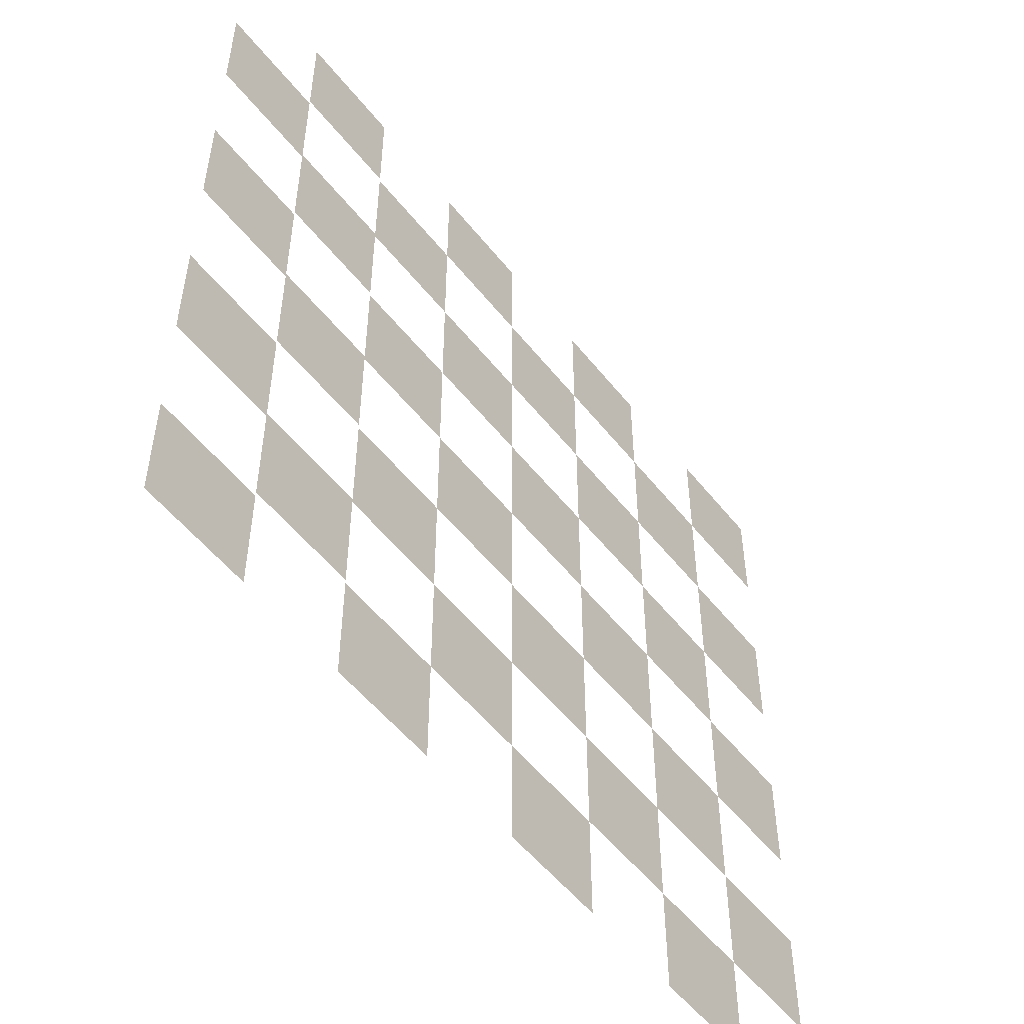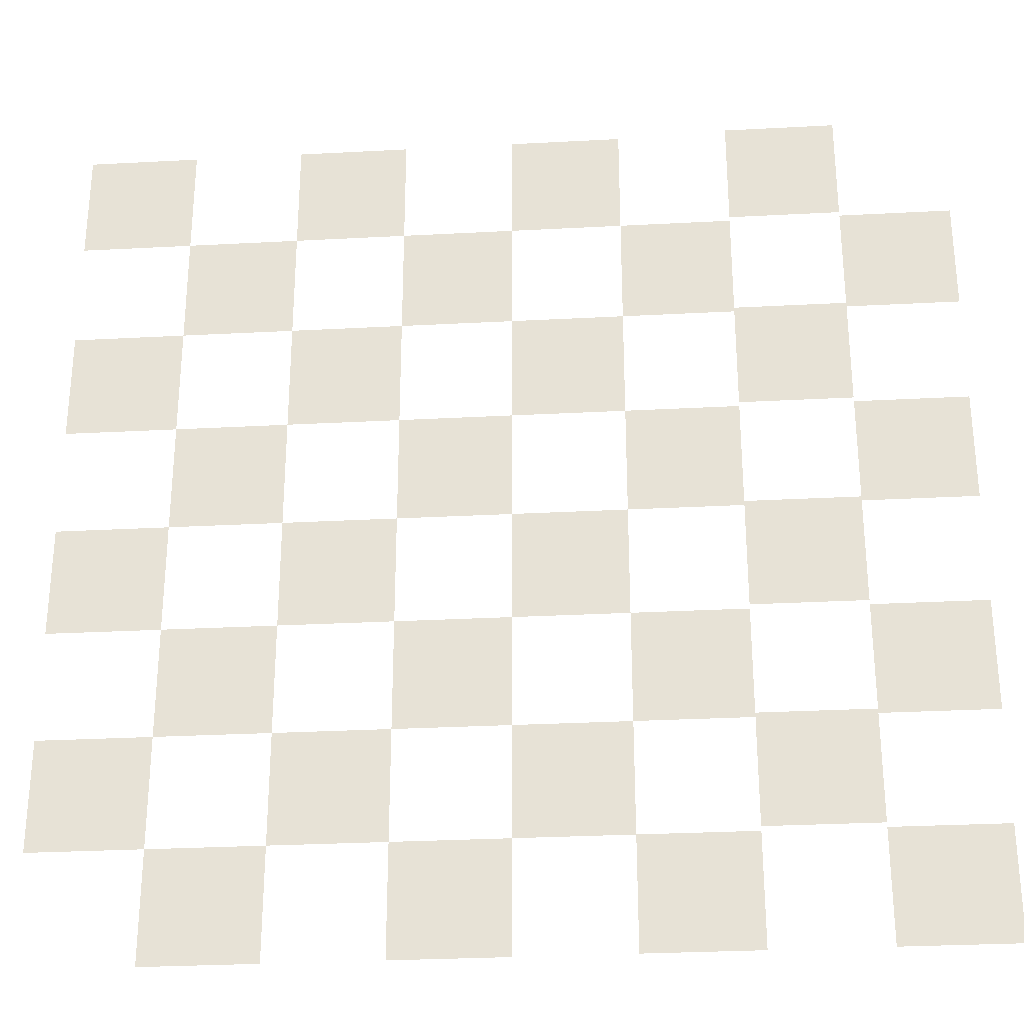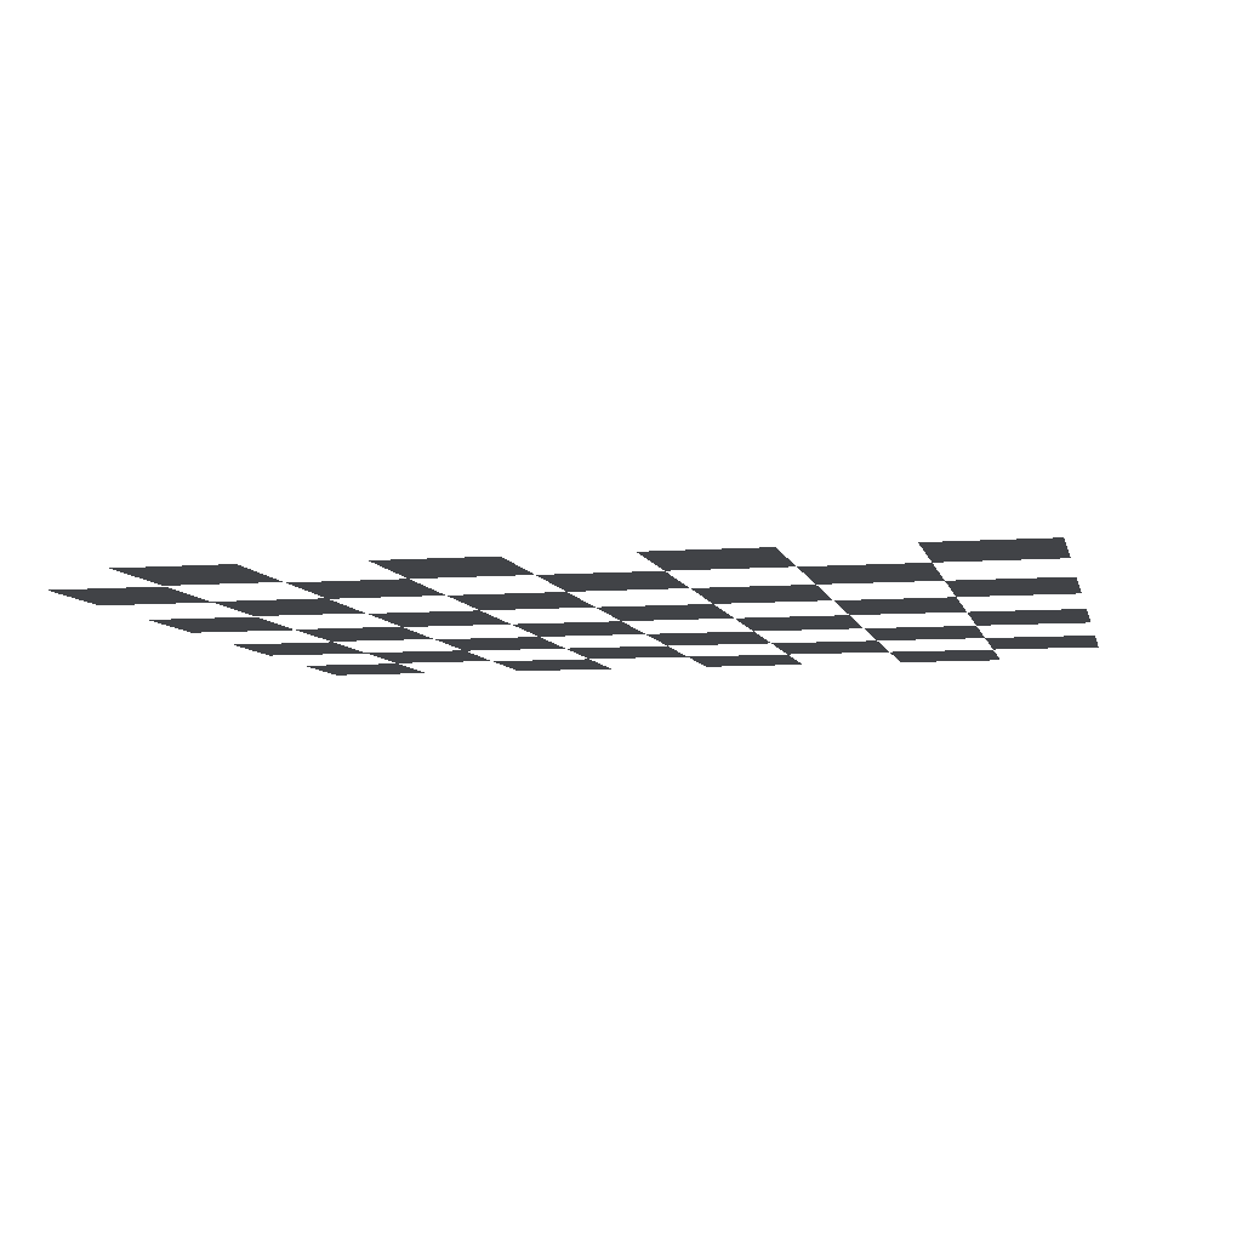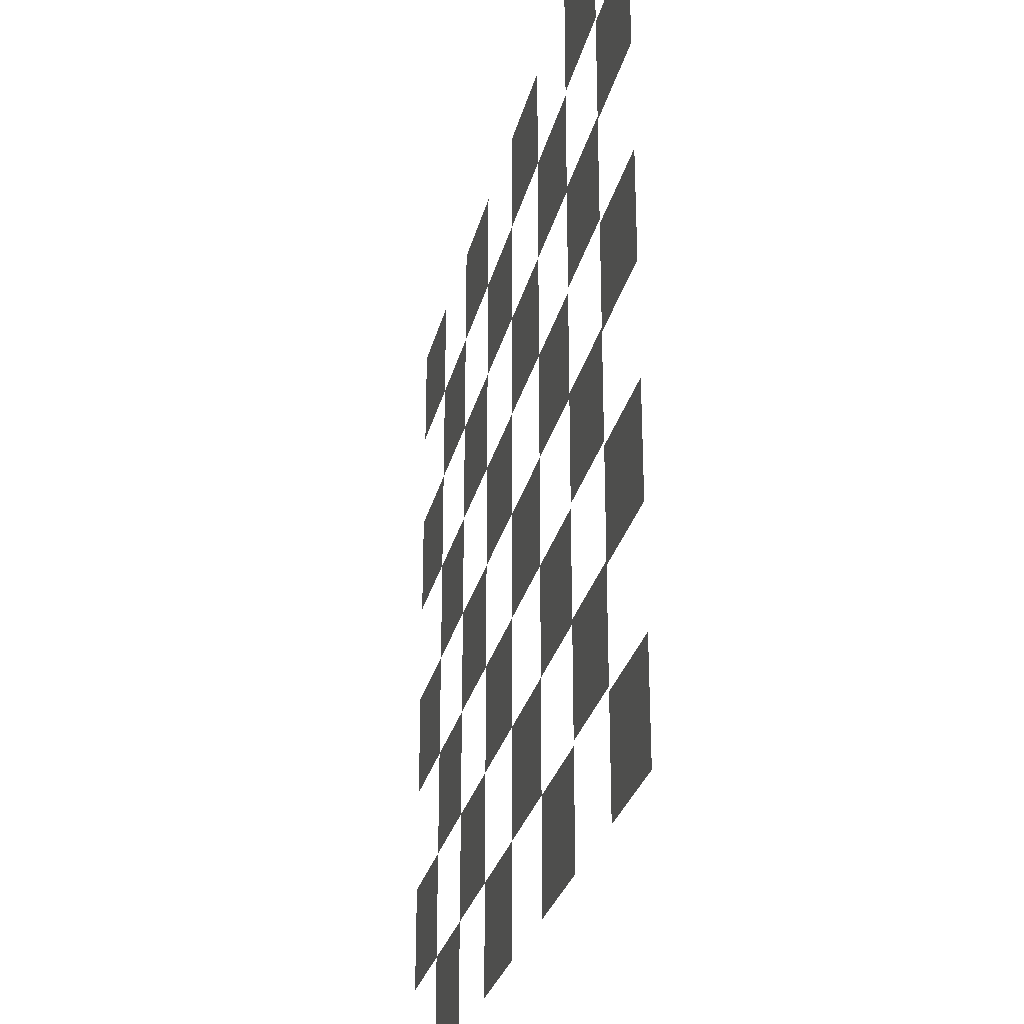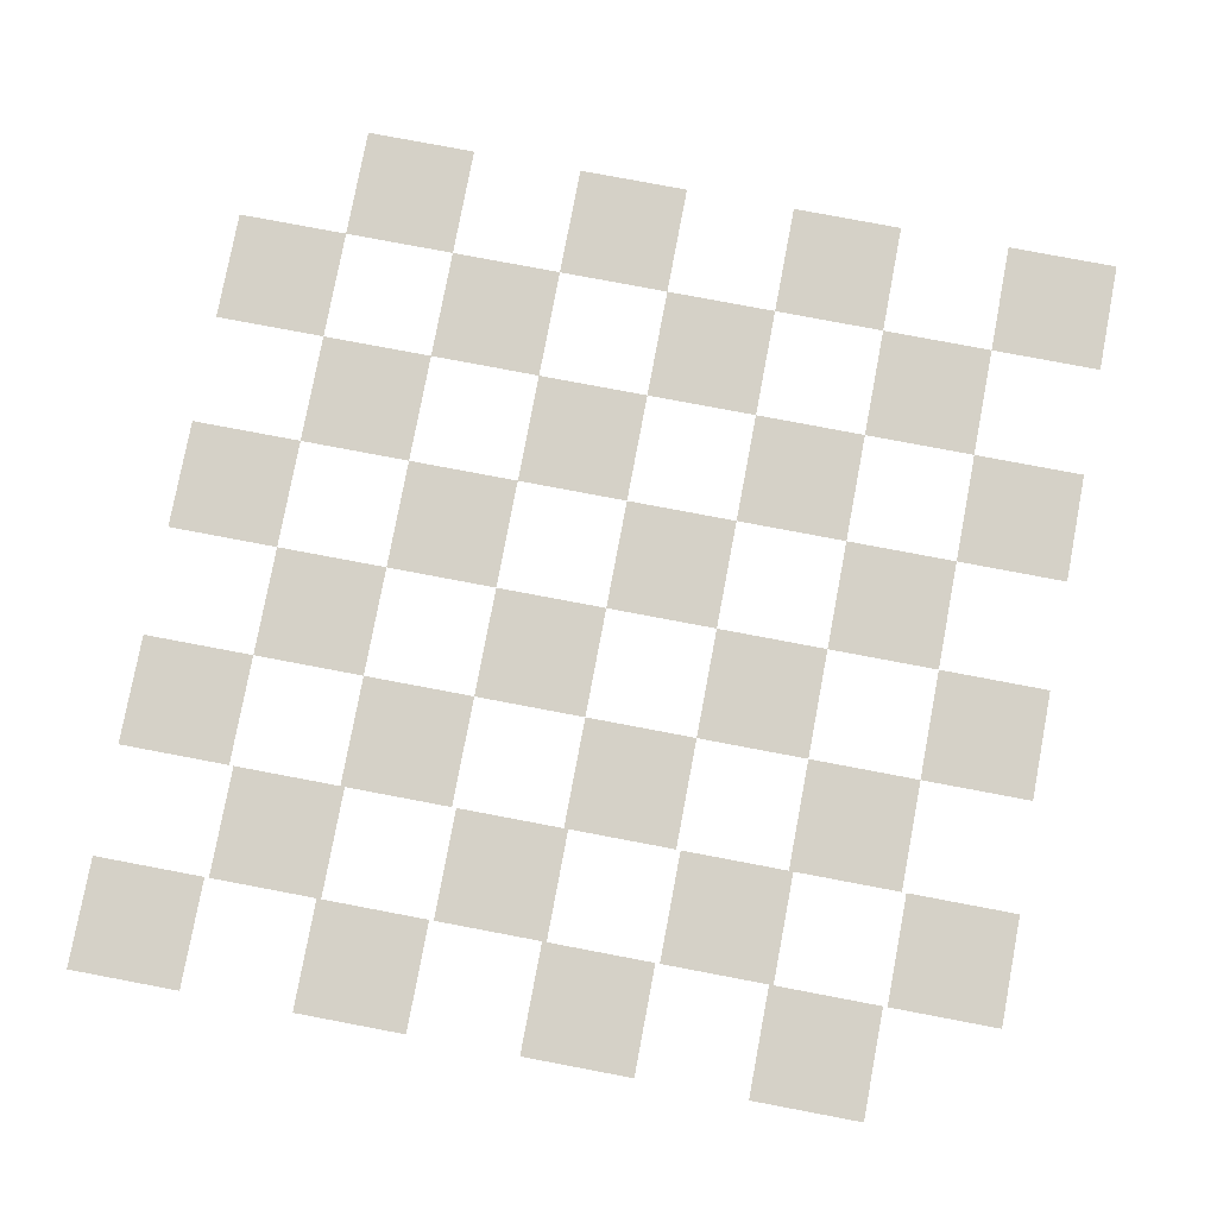
<metadata>
{"format":"obj","ext":"obj","renderer":"f3d","projection":"perspective","resolution":1024,"background":"white","views":[{"elev":-53.5,"azim":-52.5,"up":"+Z"},{"elev":-29.6,"azim":-175.5,"up":"+Z"},{"elev":-6.9,"azim":12.6,"up":"+Y"},{"elev":-28.4,"azim":-103.2,"up":"+Z"},{"elev":78.9,"azim":-79.3,"up":"+Y"}]}
</metadata>
<code>
o Merged_Meshes
v 0.5 0 -0.5393
v 0.5 -0 0.4607
v -0 -0 0.4607
v 0 0 -0.5393
v -0.5 0 -0.5393
v -0.5 -0 0.4607
v 0 -0 0.4607
v -0 0 -0.5393
v 2.5 0 -0.5393
v 2.5 -0 0.4607
v 2 -0 0.4607
v 2 0 -0.5393
v 1.5 0 -0.5393
v 1.5 -0 0.4607
v 2 -0 0.4607
v 2 0 -0.5393
v 6.5 0 -0.5393
v 6.5 -0 0.4607
v 6 -0 0.4607
v 6 0 -0.5393
v 5.5 0 -0.5393
v 5.5 -0 0.4607
v 6 -0 0.4607
v 6 0 -0.5393
v 4.5 0 -0.5393
v 4.5 -0 0.4607
v 4 -0 0.4607
v 4 0 -0.5393
v 3.5 0 -0.5393
v 3.5 -0 0.4607
v 4 -0 0.4607
v 4 0 -0.5393
v 0.5 0 -0.5393
v 0.5 -0 0.4607
v -0 -0 0.4607
v 0 0 -0.5393
v -0.5 0 -0.5393
v -0.5 -0 0.4607
v 0 -0 0.4607
v -0 0 -0.5393
v 3.5 0 0.4607
v 3.5 -0 1.461
v 3 -0 1.461
v 3 0 0.4607
v 2.5 0 0.4607
v 2.5 -0 1.461
v 3 -0 1.461
v 3 0 0.4607
v 5.5 0 0.4607
v 5.5 -0 1.461
v 5 -0 1.461
v 5 0 0.4607
v 4.5 0 0.4607
v 4.5 -0 1.461
v 5 -0 1.461
v 5 0 0.4607
v 7.5 0 0.4607
v 7.5 -0 1.461
v 7 -0 1.461
v 7 0 0.4607
v 6.5 0 0.4607
v 6.5 -0 1.461
v 7 -0 1.461
v 7 0 0.4607
v 1.5 0 0.5
v 1.5 -0 1.5
v 1 -0 1.5
v 1 0 0.5
v 0.5 0 0.5
v 0.5 -0 1.5
v 1 -0 1.5
v 1 0 0.5
v 0.5 0 1.461
v 0.5 -0 2.461
v -0 -0 2.461
v 0 0 1.461
v -0.5 0 1.461
v -0.5 -0 2.461
v 0 -0 2.461
v -0 0 1.461
v 2.5 0 1.461
v 2.5 -0 2.461
v 2 -0 2.461
v 2 0 1.461
v 1.5 0 1.461
v 1.5 -0 2.461
v 2 -0 2.461
v 2 0 1.461
v 6.5 0 1.461
v 6.5 -0 2.461
v 6 -0 2.461
v 6 0 1.461
v 5.5 0 1.461
v 5.5 -0 2.461
v 6 -0 2.461
v 6 0 1.461
v 4.5 0 1.461
v 4.5 -0 2.461
v 4 -0 2.461
v 4 0 1.461
v 3.5 0 1.461
v 3.5 -0 2.461
v 4 -0 2.461
v 4 0 1.461
v 0.5 0 1.461
v 0.5 -0 2.461
v -0 -0 2.461
v 0 0 1.461
v -0.5 0 1.461
v -0.5 -0 2.461
v 0 -0 2.461
v -0 0 1.461
v 3.5 0 2.461
v 3.5 -0 3.461
v 3 -0 3.461
v 3 0 2.461
v 2.5 0 2.461
v 2.5 -0 3.461
v 3 -0 3.461
v 3 0 2.461
v 5.5 0 2.461
v 5.5 -0 3.461
v 5 -0 3.461
v 5 0 2.461
v 4.5 0 2.461
v 4.5 -0 3.461
v 5 -0 3.461
v 5 0 2.461
v 7.5 0 2.461
v 7.5 -0 3.461
v 7 -0 3.461
v 7 0 2.461
v 6.5 0 2.461
v 6.5 -0 3.461
v 7 -0 3.461
v 7 0 2.461
v 1.5 0 2.5
v 1.5 -0 3.5
v 1 -0 3.5
v 1 0 2.5
v 0.5 0 2.5
v 0.5 -0 3.5
v 1 -0 3.5
v 1 0 2.5
v 0.5 0 3.461
v 0.5 -0 4.461
v -0 -0 4.461
v 0 0 3.461
v -0.5 0 3.461
v -0.5 -0 4.461
v 0 -0 4.461
v -0 0 3.461
v 2.5 0 3.461
v 2.5 -0 4.461
v 2 -0 4.461
v 2 0 3.461
v 1.5 0 3.461
v 1.5 -0 4.461
v 2 -0 4.461
v 2 0 3.461
v 6.5 0 3.461
v 6.5 -0 4.461
v 6 -0 4.461
v 6 0 3.461
v 5.5 0 3.461
v 5.5 -0 4.461
v 6 -0 4.461
v 6 0 3.461
v 4.5 0 3.461
v 4.5 -0 4.461
v 4 -0 4.461
v 4 0 3.461
v 3.5 0 3.461
v 3.5 -0 4.461
v 4 -0 4.461
v 4 0 3.461
v 0.5 0 3.461
v 0.5 -0 4.461
v -0 -0 4.461
v 0 0 3.461
v -0.5 0 3.461
v -0.5 -0 4.461
v 0 -0 4.461
v -0 0 3.461
v 3.5 0 4.461
v 3.5 -0 5.461
v 3 -0 5.461
v 3 0 4.461
v 2.5 0 4.461
v 2.5 -0 5.461
v 3 -0 5.461
v 3 0 4.461
v 5.5 0 4.461
v 5.5 -0 5.461
v 5 -0 5.461
v 5 0 4.461
v 4.5 0 4.461
v 4.5 -0 5.461
v 5 -0 5.461
v 5 0 4.461
v 7.5 0 4.461
v 7.5 -0 5.461
v 7 -0 5.461
v 7 0 4.461
v 6.5 0 4.461
v 6.5 -0 5.461
v 7 -0 5.461
v 7 0 4.461
v 1.5 0 4.5
v 1.5 -0 5.5
v 1 -0 5.5
v 1 0 4.5
v 0.5 0 4.5
v 0.5 -0 5.5
v 1 -0 5.5
v 1 0 4.5
v 0.5 0 5.461
v 0.5 -0 6.461
v -0 -0 6.461
v 0 0 5.461
v -0.5 0 5.461
v -0.5 -0 6.461
v 0 -0 6.461
v -0 0 5.461
v 2.5 0 5.461
v 2.5 -0 6.461
v 2 -0 6.461
v 2 0 5.461
v 1.5 0 5.461
v 1.5 -0 6.461
v 2 -0 6.461
v 2 0 5.461
v 6.5 0 5.461
v 6.5 -0 6.461
v 6 -0 6.461
v 6 0 5.461
v 5.5 0 5.461
v 5.5 -0 6.461
v 6 -0 6.461
v 6 0 5.461
v 4.5 0 5.461
v 4.5 -0 6.461
v 4 -0 6.461
v 4 0 5.461
v 3.5 0 5.461
v 3.5 -0 6.461
v 4 -0 6.461
v 4 0 5.461
v 0.5 0 5.461
v 0.5 -0 6.461
v -0 -0 6.461
v 0 0 5.461
v -0.5 0 5.461
v -0.5 -0 6.461
v 0 -0 6.461
v -0 0 5.461
v 3.5 0 6.461
v 3.5 -0 7.461
v 3 -0 7.461
v 3 0 6.461
v 2.5 0 6.461
v 2.5 -0 7.461
v 3 -0 7.461
v 3 0 6.461
v 5.5 0 6.461
v 5.5 -0 7.461
v 5 -0 7.461
v 5 0 6.461
v 4.5 0 6.461
v 4.5 -0 7.461
v 5 -0 7.461
v 5 0 6.461
v 7.5 0 6.461
v 7.5 -0 7.461
v 7 -0 7.461
v 7 0 6.461
v 6.5 0 6.461
v 6.5 -0 7.461
v 7 -0 7.461
v 7 0 6.461
v 1.5 0 6.5
v 1.5 -0 7.5
v 1 -0 7.5
v 1 0 6.5
v 0.5 0 6.5
v 0.5 -0 7.5
v 1 -0 7.5
v 1 0 6.5
f 3 2 1 4
f 8 5 6 7
f 11 10 9 12
f 16 13 14 15
f 19 18 17 20
f 24 21 22 23
f 27 26 25 28
f 32 29 30 31
f 35 34 33 36
f 40 37 38 39
f 43 42 41 44
f 48 45 46 47
f 51 50 49 52
f 56 53 54 55
f 59 58 57 60
f 64 61 62 63
f 67 66 65 68
f 72 69 70 71
f 75 74 73 76
f 80 77 78 79
f 83 82 81 84
f 88 85 86 87
f 91 90 89 92
f 96 93 94 95
f 99 98 97 100
f 104 101 102 103
f 107 106 105 108
f 112 109 110 111
f 115 114 113 116
f 120 117 118 119
f 123 122 121 124
f 128 125 126 127
f 131 130 129 132
f 136 133 134 135
f 139 138 137 140
f 144 141 142 143
f 147 146 145 148
f 152 149 150 151
f 155 154 153 156
f 160 157 158 159
f 163 162 161 164
f 168 165 166 167
f 171 170 169 172
f 176 173 174 175
f 179 178 177 180
f 184 181 182 183
f 187 186 185 188
f 192 189 190 191
f 195 194 193 196
f 200 197 198 199
f 203 202 201 204
f 208 205 206 207
f 211 210 209 212
f 216 213 214 215
f 219 218 217 220
f 224 221 222 223
f 227 226 225 228
f 232 229 230 231
f 235 234 233 236
f 240 237 238 239
f 243 242 241 244
f 248 245 246 247
f 251 250 249 252
f 256 253 254 255
f 259 258 257 260
f 264 261 262 263
f 267 266 265 268
f 272 269 270 271
f 275 274 273 276
f 280 277 278 279
f 283 282 281 284
f 288 285 286 287

</code>
